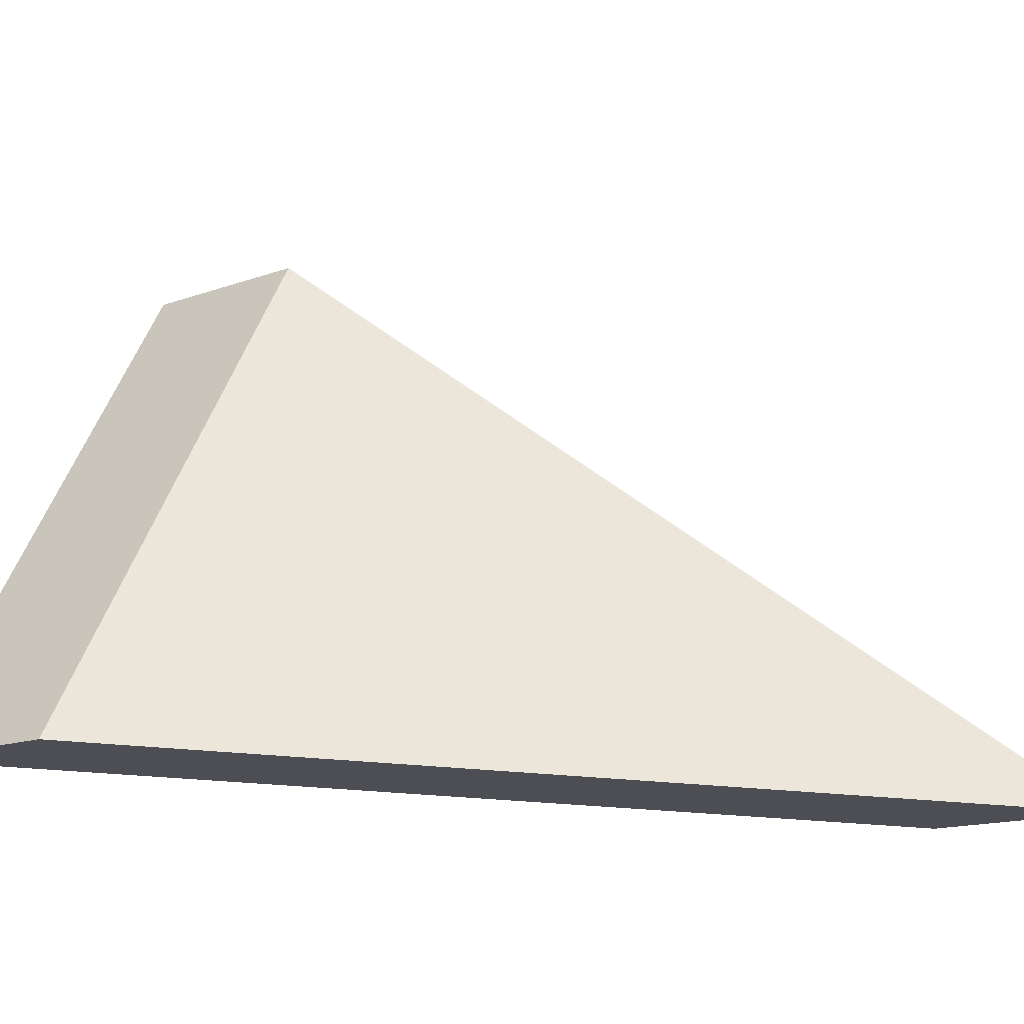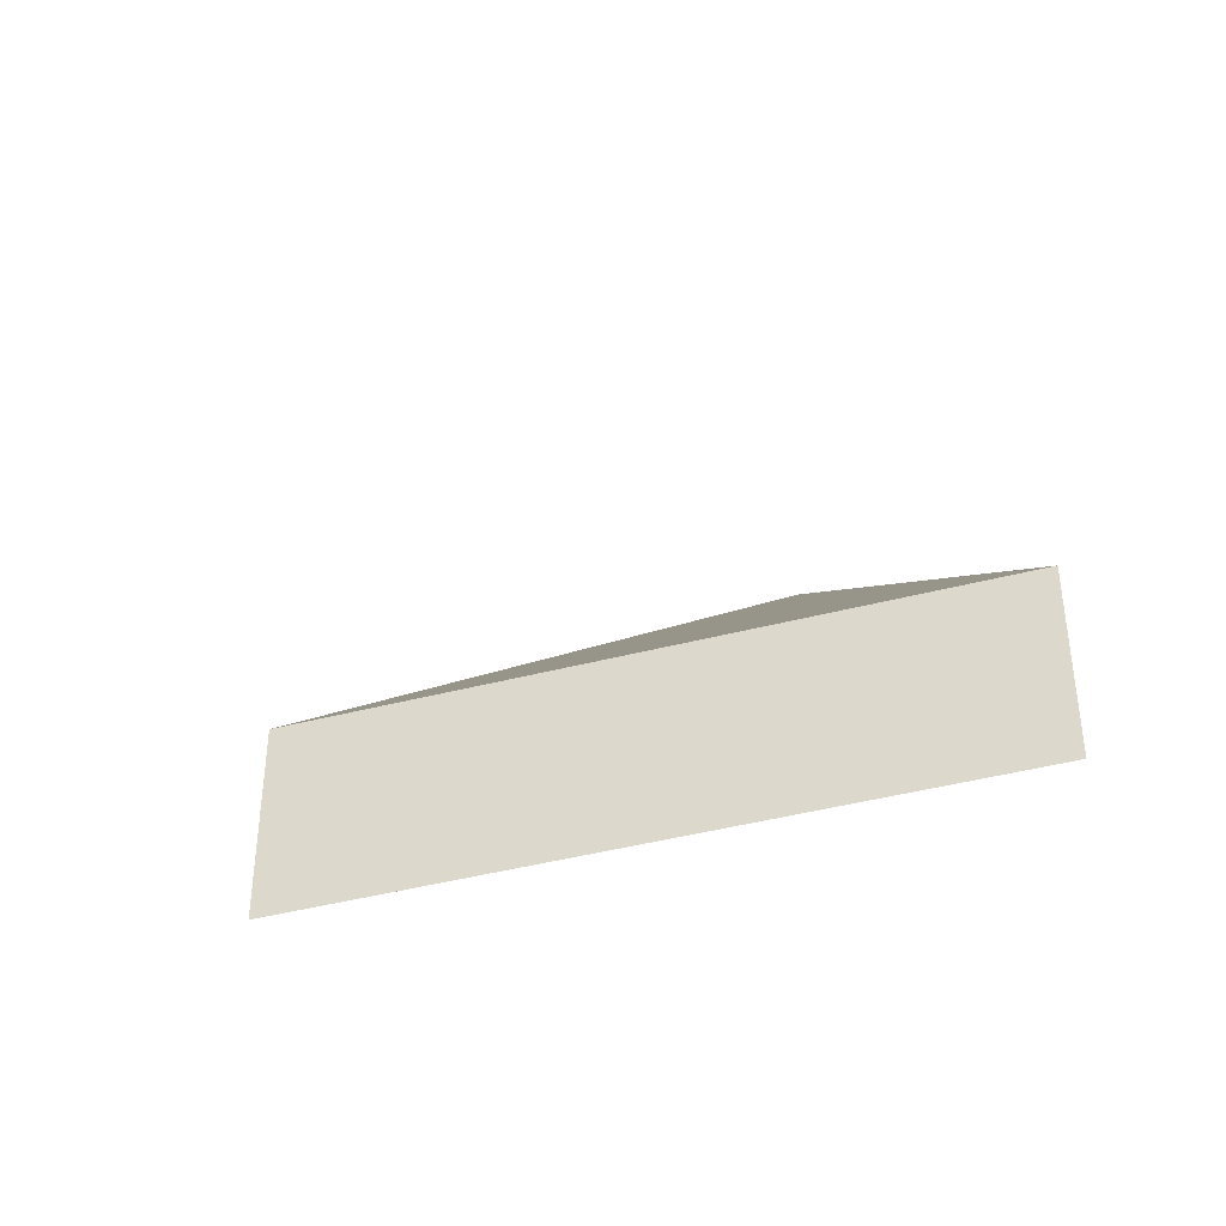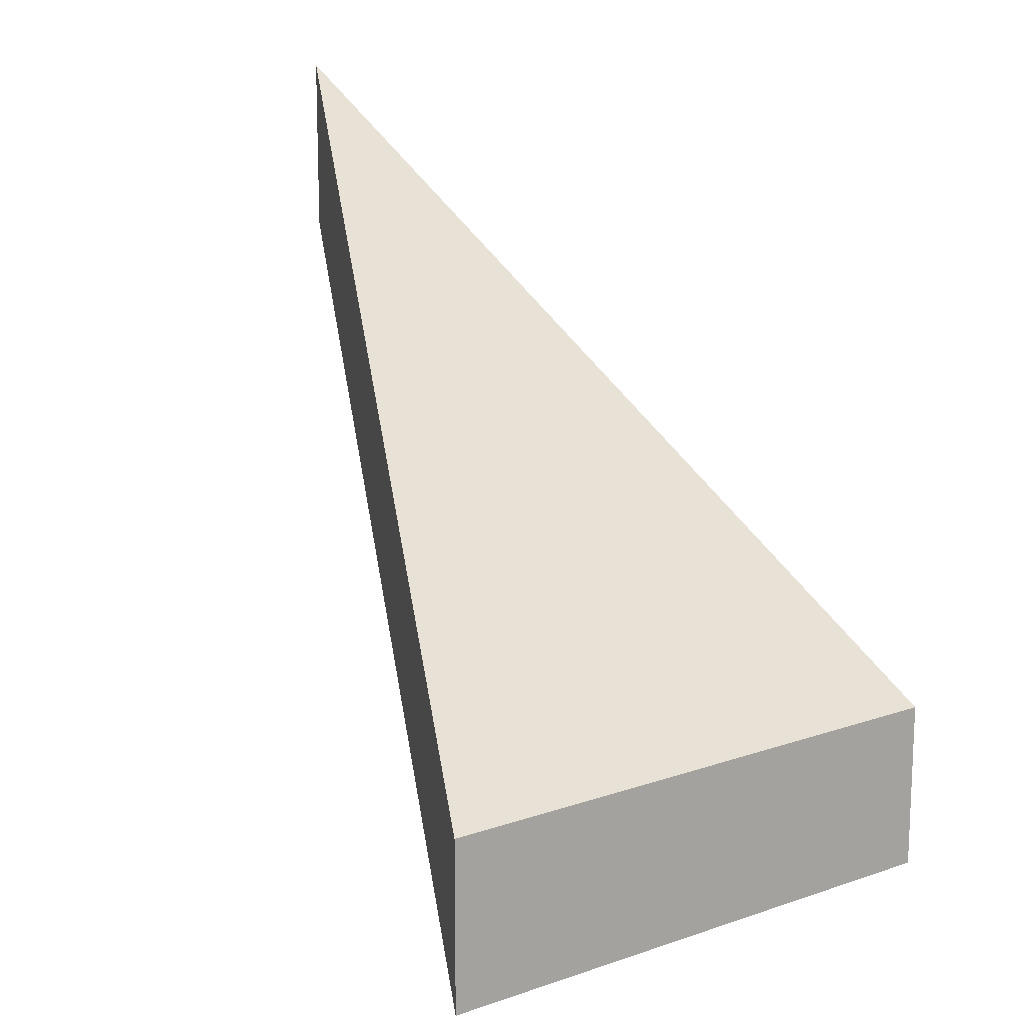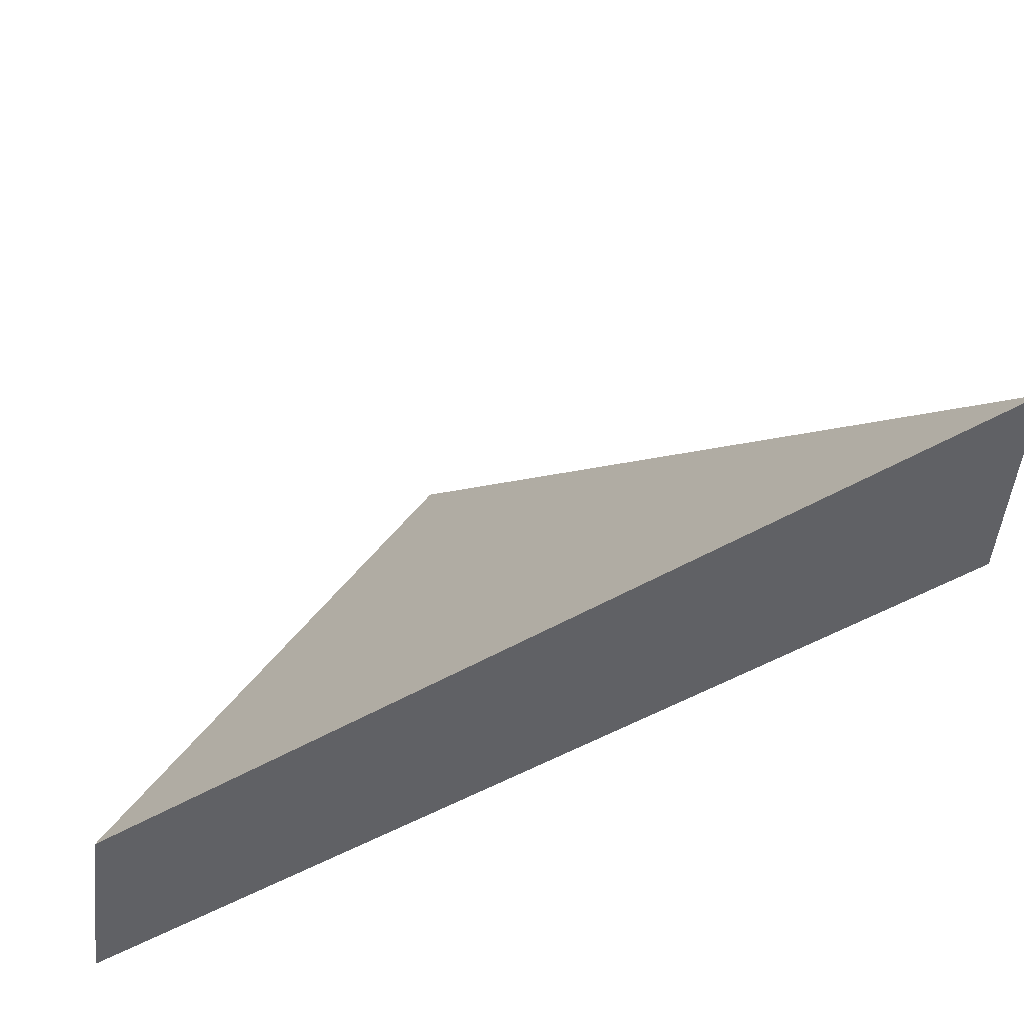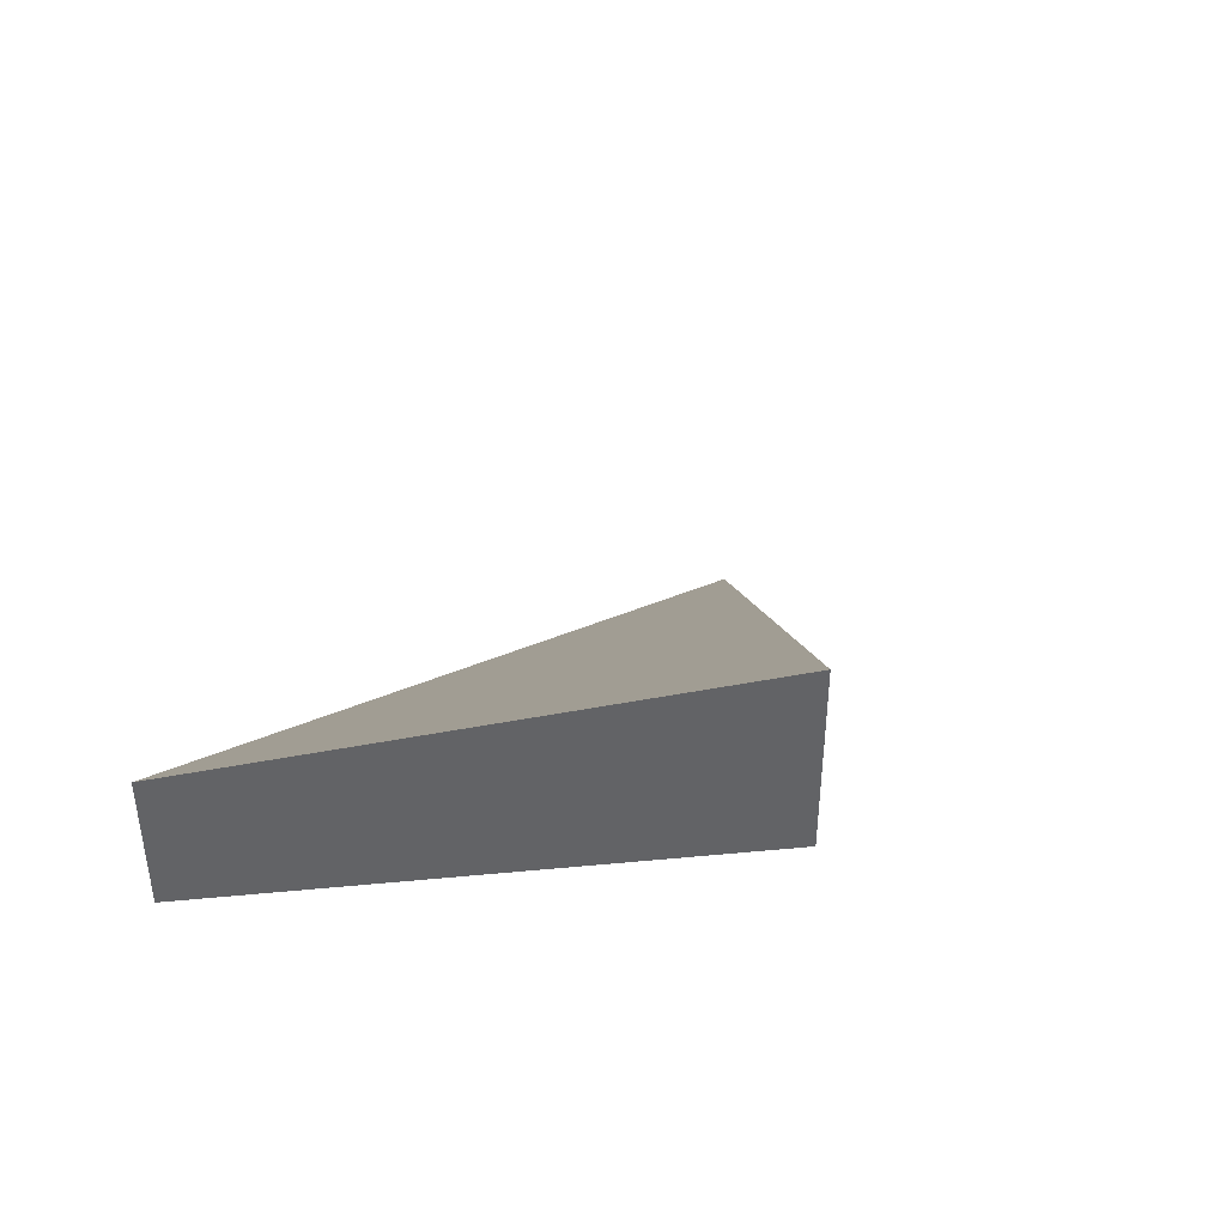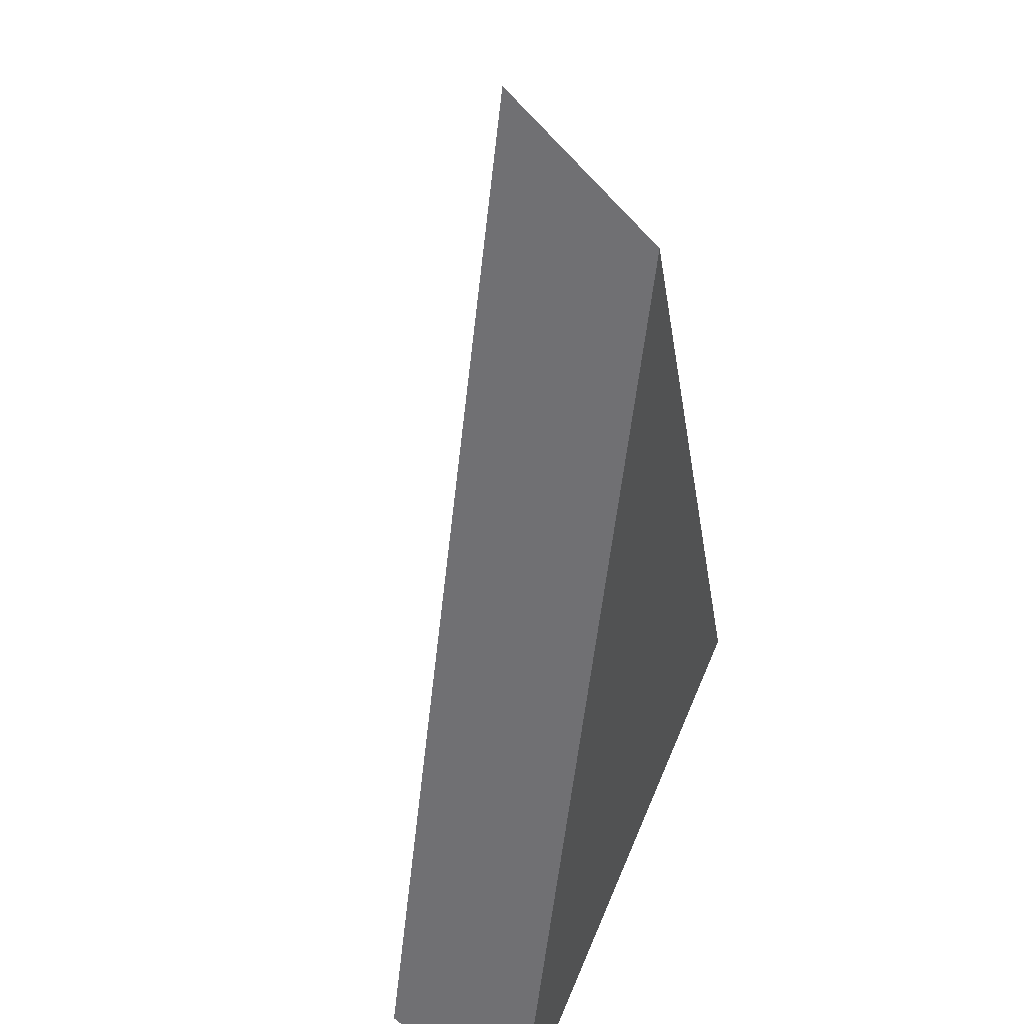
<metadata>
{"format":"obj","ext":"obj","renderer":"f3d","projection":"perspective","resolution":1024,"background":"white","views":[{"elev":-15.0,"azim":128.0,"up":"+Z"},{"elev":-43.0,"azim":77.4,"up":"+Y"},{"elev":15.0,"azim":23.6,"up":"+Y"},{"elev":-47.9,"azim":174.0,"up":"+Z"},{"elev":46.8,"azim":-145.0,"up":"+Y"},{"elev":-57.3,"azim":-138.0,"up":"+Z"}]}
</metadata>
<code>
v 0.5862 -0.006249 4.903
v 0.5925 -0.01584 4.911
v 0.5969 -0.01584 4.904
v 0.5862 -0.008883 4.903
v 0.5969 -0.01847 4.904
v 0.5925 -0.01847 4.911
v 0.5969 -0.01847 4.904
v 0.5862 -0.008883 4.903
v 0.5862 -0.006249 4.903
v 0.5969 -0.01584 4.904
v 0.5925 -0.01847 4.911
v 0.5969 -0.01847 4.904
v 0.5969 -0.01584 4.904
v 0.5925 -0.01584 4.911
v 0.5862 -0.008883 4.903
v 0.5925 -0.01847 4.911
v 0.5925 -0.01584 4.911
v 0.5862 -0.006249 4.903
f 1 2 3
f 4 5 6
f 7 8 9
f 7 9 10
f 11 12 13
f 11 13 14
f 15 16 17
f 15 17 18

</code>
